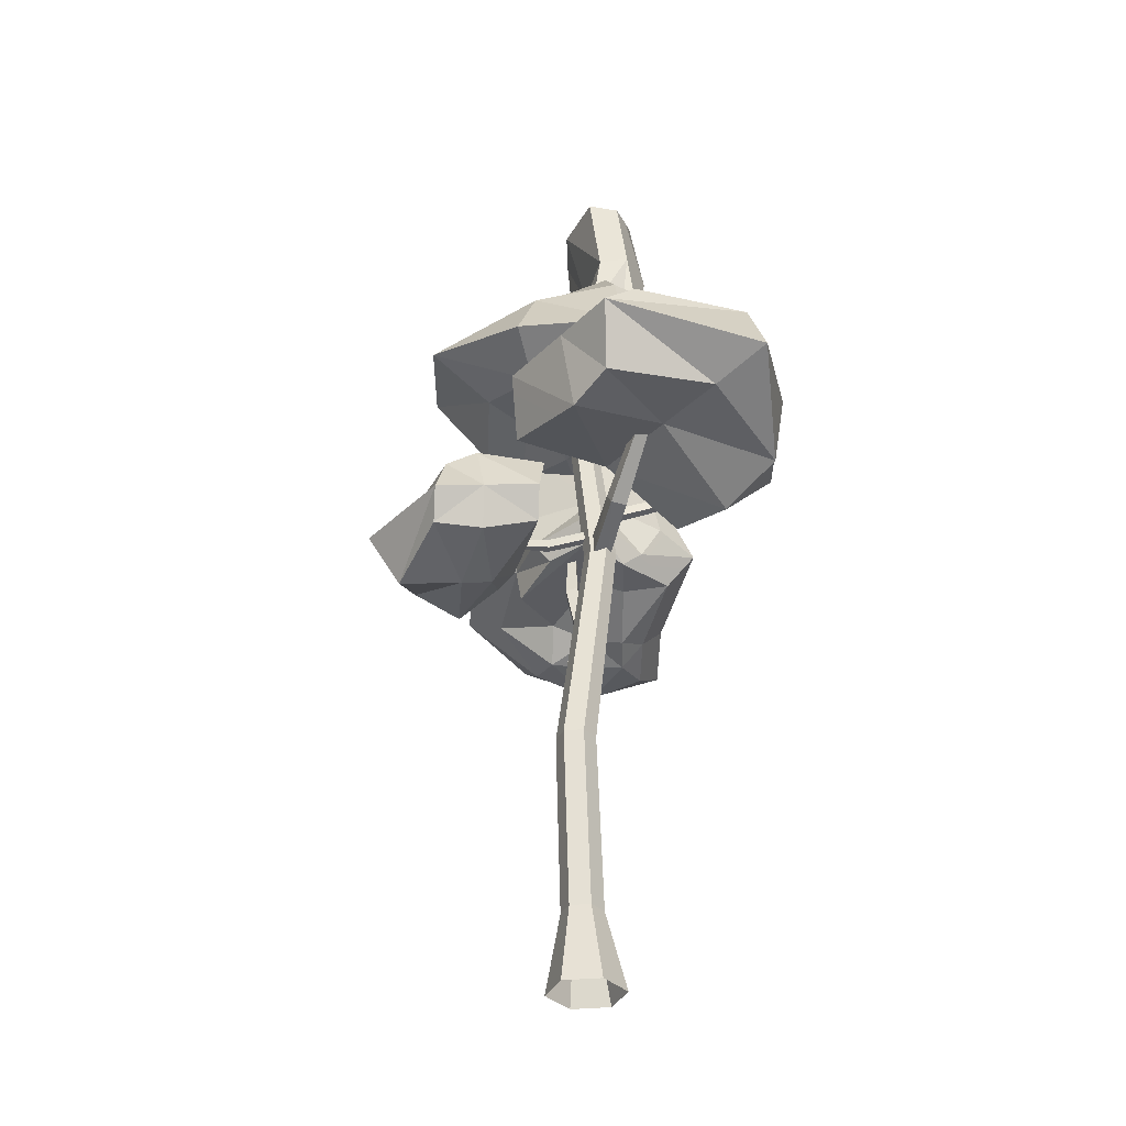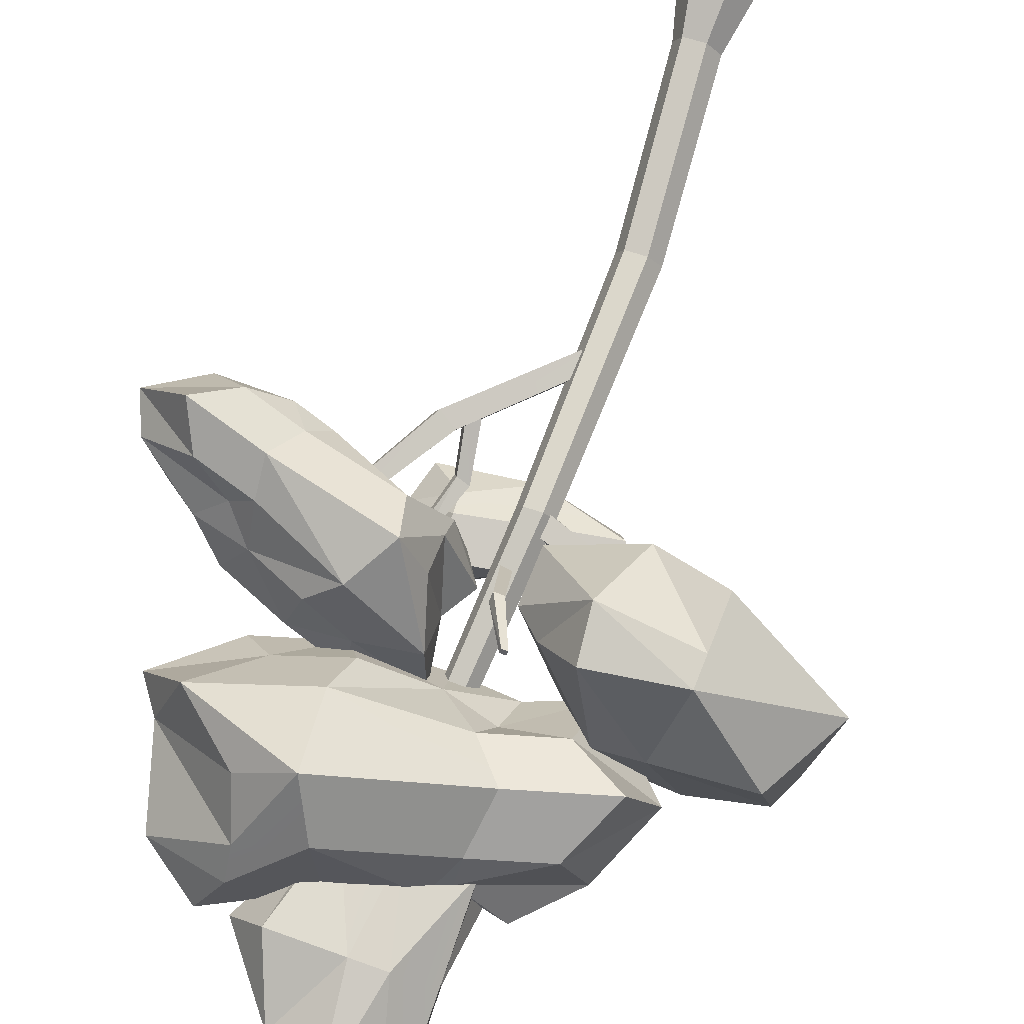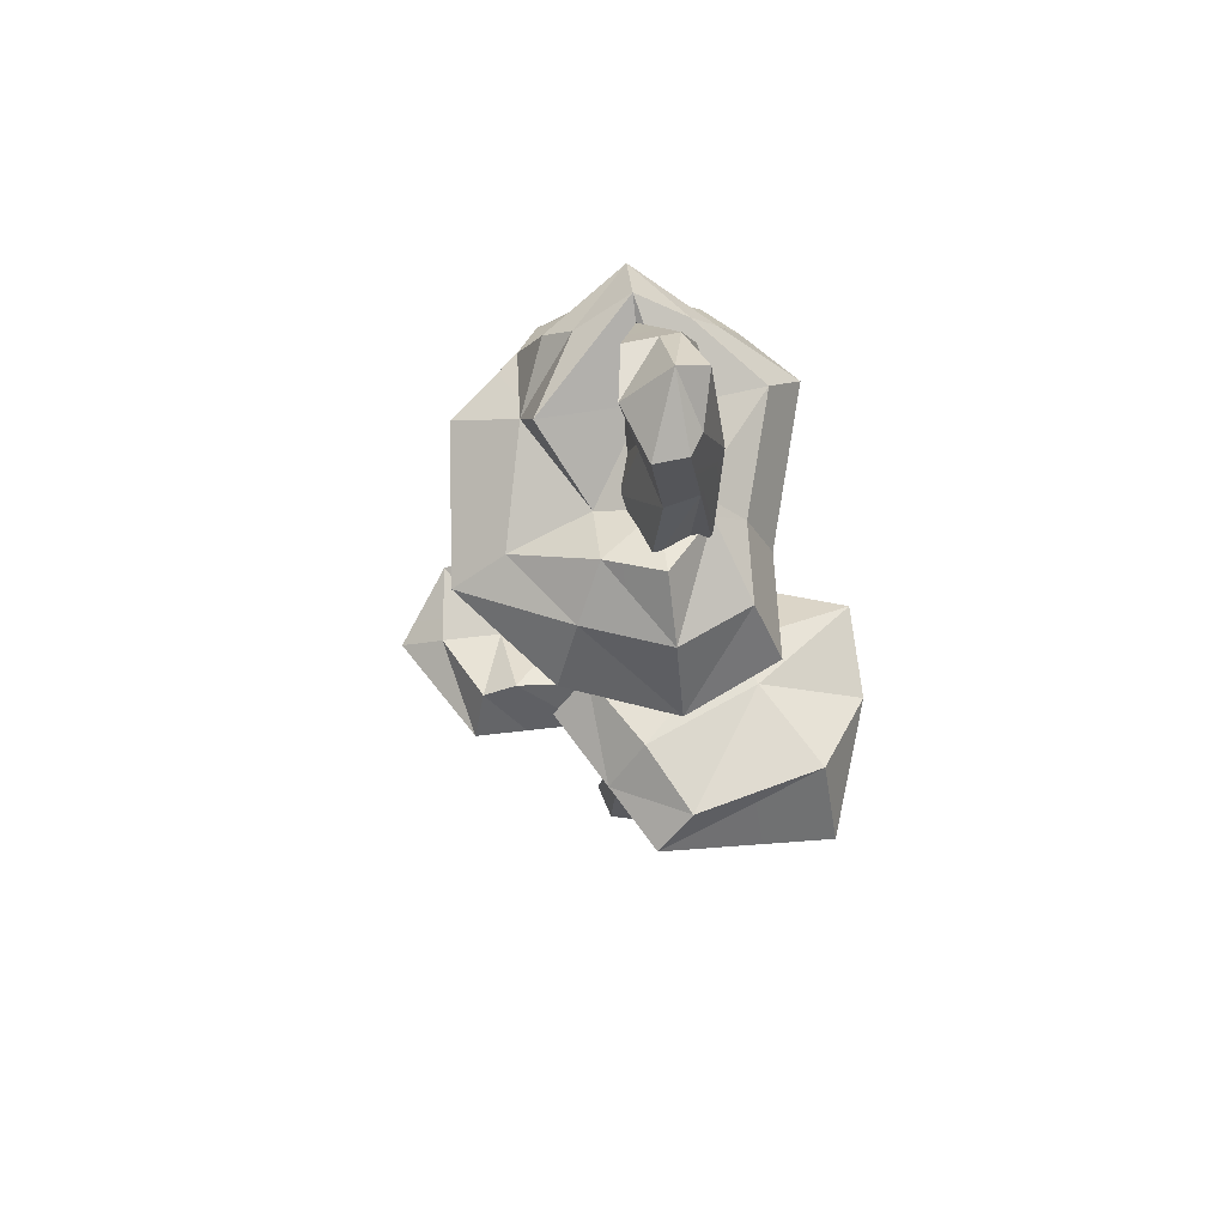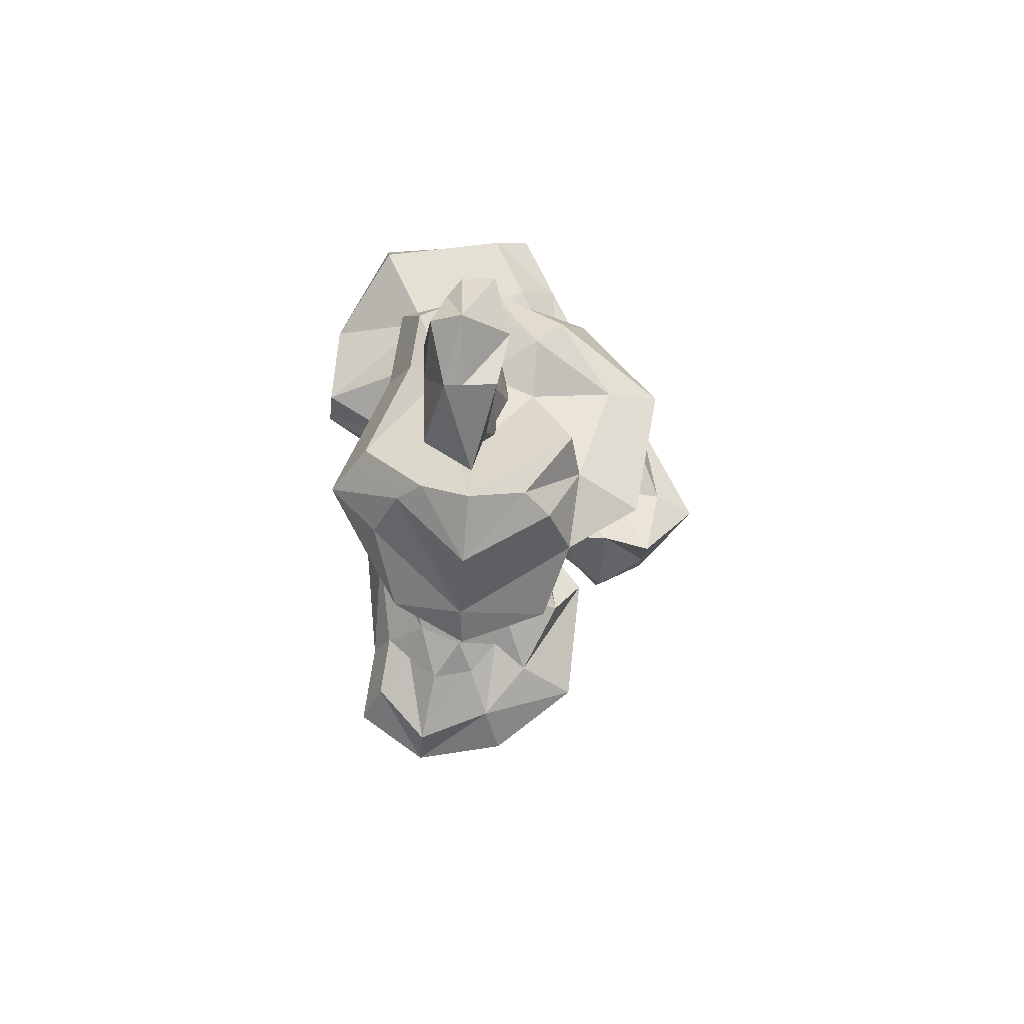
<metadata>
{"format":"obj","ext":"obj","renderer":"f3d","projection":"perspective","resolution":1024,"background":"white","views":[{"elev":-34.2,"azim":-102.7,"up":"+Y"},{"elev":80.0,"azim":-160.6,"up":"+Z"},{"elev":66.3,"azim":-102.3,"up":"+Y"},{"elev":69.3,"azim":89.0,"up":"+Y"}]}
</metadata>
<code>
o Tree_temp_climate_009_Mesh.008
v 0.1485 0 0.1769
v 0.2274 -0 -0.04011
v 0.07899 -0 -0.217
v -0.1485 -0 -0.1769
v -0.2274 0 0.04011
v -0.07899 0 0.217
v 0.09141 3.886 0.06579
v 0.1208 3.886 -0.01491
v 0.06557 3.886 -0.0807
v -0.019 3.886 -0.06579
v -0.04837 3.886 0.01491
v 0.00683 3.886 0.0807
v -0.2044 1.539 -0.05353
v -0.1641 1.539 -0.1644
v -0.04793 1.539 -0.1848
v 0.02788 1.539 -0.09449
v -0.01246 1.539 0.01634
v -0.1286 1.539 0.03682
v -0.07656 2.88 0.1876
v -0.1406 2.88 0.1112
v -0.1065 2.88 0.01754
v -0.008369 2.88 0.000231
v 0.05571 2.88 0.0766
v 0.02161 2.88 0.1703
v -0.1365 0.4742 -0.001234
v -0.09402 0.4742 -0.118
v 0.02833 0.4742 -0.1395
v 0.1082 0.4742 -0.04438
v 0.06569 0.4742 0.07236
v -0.05666 0.4742 0.09394
v 0.01721 3.029 0.09092
v 0.006372 3.089 0.07264
v -0.0252 3.088 0.07038
v -0.04525 3.026 0.08645
v 0.005985 2.893 -0.2238
v 0.003066 2.948 -0.2214
v -0.05321 2.945 -0.2255
v -0.05029 2.89 -0.2279
v 0.08705 2.937 -0.5137
v 0.08484 2.965 -0.5027
v 0.05194 2.964 -0.5051
v 0.05414 2.935 -0.516
v -0.1156 2.854 0.03938
v -0.07548 2.972 0.03229
v -0.04601 2.972 0.1352
v -0.05804 2.854 0.1453
v -0.4646 2.99 0.06338
v -0.4013 3.074 0.05222
v -0.384 3.074 0.1505
v -0.4473 2.99 0.1617
v -0.8709 3.331 0.1477
v -0.808 3.373 0.1366
v -0.795 3.373 0.2103
v -0.8579 3.331 0.2214
v -0.02306 3.128 0.03246
v -0.01054 3.188 0.01369
v 0.02067 3.188 0.01919
v 0.03868 3.128 0.04335
v -0.06095 3.357 0.5943
v -0.05514 3.4 0.5613
v 0.000499 3.4 0.5712
v -0.005318 3.357 0.6041
v -0.1602 3.598 0.7014
v -0.1558 3.615 0.6764
v -0.1233 3.615 0.6822
v -0.1277 3.598 0.7071
v 0.3612 2.519 0.04626
v 0.4349 2.525 0.06455
v 0.4158 2.542 0.1347
v 0.343 2.536 0.1147
v 0.3126 2.831 -0.04197
v 0.3828 2.812 -0.01864
v 0.3646 2.829 0.05011
v 0.2943 2.848 0.02678
v 0.4272 3.171 -0.000616
v 0.4671 3.144 0.01684
v 0.4545 3.156 0.06435
v 0.4145 3.183 0.04689
v -0.09515 2.083 -0.08499
v -0.03495 1.99 -0.07758
v -0.06328 1.99 0.02818
v -0.1156 2.083 0.01416
v 0.4662 2.644 0.0437
v 0.5633 2.58 0.06971
v 0.5325 2.58 0.1848
v 0.4354 2.644 0.1588
v 0.8391 3.258 0.1653
v 0.9081 3.229 0.1838
v 0.8881 3.229 0.2584
v 0.8191 3.258 0.2399
v 0.3642 3.169 -0.3899
v -0.4581 3.22 -0.3508
v 0.4457 3.117 -1.005
v -0.38 3.17 -0.9403
v 0.3651 2.81 -0.4665
v -0.4647 2.78 -0.3874
v 0.4318 2.739 -0.9752
v -0.3832 2.729 -1.003
v 0.08692 2.577 -1.127
v 0.01297 2.624 -0.5693
v -0.0463 3.098 -0.3984
v 0.04612 3.039 -1.096
v -0.5042 2.909 -1.021
v -0.5857 2.961 -0.4061
v -0.002719 2.861 -0.3778
v 0.3553 2.929 -0.3709
v 0.4369 2.877 -0.9862
v 0.1218 2.906 -1.322
v 0.5432 2.673 -0.6759
v 0.03737 2.608 -0.7533
v -0.4229 2.706 -0.7121
v -0.5422 2.933 -0.7346
v -0.4021 3.269 -0.7568
v 0.003031 3.066 -0.7705
v 0.4114 3.242 -0.7263
v 0.6107 2.894 -0.6914
v -0.1423 3.083 0.5665
v -0.5763 3.27 -0.5453
v -0.9912 3.058 0.939
v -1.39 3.246 -0.1884
v -0.2663 3.517 0.7043
v -0.6494 3.809 -0.41
v -0.9697 3.531 1.019
v -1.498 3.784 -0.03746
v -1.403 3.818 0.6757
v -0.6337 3.841 0.338
v -0.4032 3.292 0.05129
v -1.365 3.264 0.4734
v -1.592 3.596 -0.242
v -0.7427 3.621 -0.6146
v -0.3557 3.573 0.1698
v -0.1286 3.383 0.6175
v -0.9775 3.358 0.9901
v -1.654 3.382 0.7039
v -0.4694 3.61 1.064
v -0.8876 3.833 0.4494
v -1.1 3.854 -0.2012
v -1.196 3.608 -0.4157
v -1.132 3.15 -0.3212
v -0.9166 3.277 0.2766
v -0.6012 2.944 0.744
v -0.4436 3.316 1.094
v 1.233 4.192 -0.2827
v -0.4668 3.842 -0.4314
v 1.155 4.192 0.6091
v -0.5448 3.842 0.4604
v 0.8315 4.8 -0.3178
v -0.5979 4.379 -0.4428
v 0.7031 4.785 0.5695
v -0.6759 4.379 0.4489
v 0.7414 4.945 -0.1772
v -0.3738 4.617 -0.2748
v -0.2614 4.617 0.3223
v 0.6892 4.945 0.4199
v 0.2808 4.825 0.2383
v 0.3548 4.825 -0.4616
v 0.4949 4.595 -0.508
v 0.637 4.012 -0.4956
v 0.526 4.012 0.7737
v 0.3607 4.69 0.7593
v -0.2665 4.5 0.5029
v -0.1508 4.698 0.266
v -0.05237 4.508 -0.2467
v -0.1253 4.36 -0.7166
v -0.03573 3.963 -0.6252
v -0.1354 3.963 0.5144
v -0.8507 4.014 0.5741
v -0.7493 4.014 -0.585
v -0.1733 4.171 -1.016
v 0.6568 4.418 -0.8513
v 0.9251 4.507 -0.4385
v 0.794 4.498 0.718
v 0.4968 4.418 0.9776
v -0.3185 4.171 0.6443
v 0.8997 3.93 -0.1437
v 0.8527 3.93 0.3941
v 0.4733 3.822 0.4934
v 0.07945 3.802 0.2511
v -0.2132 3.886 0.3009
v -0.1391 3.775 -0.2346
v 0.104 3.917 -0.353
v 0.5403 3.822 -0.2722
v -1.027 3.956 0.01274
v -0.6283 3.577 0.03131
v -0.2648 3.717 0.03838
v 0.08041 3.679 -0.09065
v 0.5587 3.723 0.1399
v 1.007 3.855 0.1497
v 1.392 4.172 0.208
v 1.265 4.355 0.2133
v 1.122 4.861 0.1844
v 0.8121 5.085 0.147
v 0.361 4.759 0.1076
v -0.1626 4.604 0.06178
v -0.5405 4.687 0.02872
v -0.8288 4.399 0.01377
v -0.3518 5.496 -0.02677
v -0.4278 4.529 -0.04046
v 0.3074 5.496 -0.02677
v 0.2038 4.529 -0.04046
v -0.24 5.496 0.2483
v -0.3518 4.529 0.2999
v 0.3074 5.496 0.2698
v 0.3074 4.529 0.2999
v 0.4695 5.07 0.3972
v -0.1282 5.07 0.3972
v -0.3518 5.012 0.04
v 0.3951 5.012 0.04
v 0.3074 4.377 0.1615
v -0.3518 4.377 0.1615
v -0.3518 5.074 0.2246
v -0.3518 5.496 0.1615
v 0.3074 5.496 0.1615
v 0.6489 5.07 0.1274
v 7.5e-05 5.678 0.3365
v 0.069 5.07 0.3972
v 7.5e-05 4.529 0.3365
v 7.5e-05 4.529 -0.1056
v 0.04686 5.012 0.04
v 7.5e-05 5.496 -0.1056
v 7.5e-05 5.748 0.1615
v 0.3702 3.84 -0.2069
v 1.603 3.297 0.08043
v 0.1968 3.707 0.4632
v 1.429 3.25 0.7506
v 0.4281 3.225 -0.2286
v 1.507 2.918 0.02945
v 0.2927 3.168 0.4506
v 1.334 2.872 0.6996
v 0.4011 3.099 -0.1257
v 1.243 2.859 0.07563
v 1.127 2.828 0.5244
v 0.2849 3.067 0.323
v 0.5731 3.055 0.3967
v 0.7577 3.024 -0.2388
v 0.7581 3.22 -0.272
v 0.9936 3.568 -0.3754
v 0.6148 3.565 0.7371
v 0.4944 3.087 0.6728
v 1.02 2.959 0.6389
v 0.9192 2.887 0.4747
v 1.069 3.052 0.04394
v 1.283 3.122 -0.2665
v 1.337 3.397 -0.1665
v 1.116 3.338 0.6899
v 1.537 3.023 0.8749
v 1.762 3.083 0.003772
v 1.452 3.223 -0.4517
v 0.8011 3.398 -0.5343
v 0.4979 3.443 -0.2985
v 0.2949 3.376 0.578
v 0.4454 3.302 0.8401
v 1.129 3.136 0.7961
v 0.5506 3.778 0.0235
v 0.5303 3.75 0.4019
v 0.7825 3.665 0.5671
v 1.099 3.525 0.4733
v 1.244 3.358 0.5594
v 1.368 3.464 0.1657
v 1.196 3.475 0.0102
v 0.9314 3.704 -0.008247
v 1.808 2.998 0.5071
v 1.727 3.204 0.4874
v 1.4 3.445 0.3994
v 1.226 3.606 0.2384
v 0.85 3.764 0.3029
v 0.5188 3.862 0.2004
v 0.1536 3.82 0.1227
v 0.2077 3.478 0.1213
v 0.09795 3.294 0.07186
v 0.198 3.146 0.07932
v 0.6314 3.136 0.1987
v 1.029 2.944 0.2804
v 1.22 2.851 0.3235
v 1.533 2.807 0.4094
f 1 2 29
f 2 3 28
f 3 4 27
f 4 25 26
f 5 30 25
f 6 29 30
f 16 23 17
f 15 22 16
f 14 21 15
f 13 20 14
f 18 20 13
f 17 24 18
f 23 8 24
f 22 9 23
f 21 10 22
f 20 11 21
f 19 11 20
f 24 7 19
f 28 17 29
f 27 16 28
f 26 15 27
f 25 13 26
f 30 18 25
f 29 17 30
f 31 35 36
f 32 36 37
f 33 37 38
f 34 38 35
f 35 39 40
f 36 40 41
f 37 41 42
f 38 42 39
f 43 47 48
f 44 48 49
f 45 49 50
f 46 50 47
f 47 51 52
f 48 52 53
f 49 53 54
f 50 54 51
f 55 59 60
f 56 60 61
f 57 61 62
f 58 62 59
f 59 63 64
f 60 64 65
f 61 65 66
f 62 66 63
f 63 66 64
f 67 71 72
f 68 72 73
f 69 73 74
f 70 74 71
f 71 75 76
f 72 76 77
f 73 77 78
f 74 78 75
f 79 83 84
f 80 84 85
f 81 85 86
f 82 86 83
f 83 87 88
f 84 88 89
f 85 89 90
f 86 90 87
f 91 115 101
f 95 100 109
f 91 101 106
f 92 113 104
f 94 102 103
f 93 115 107
f 102 94 114
f 100 111 110
f 101 92 105
f 102 93 108
f 105 100 106
f 103 98 112
f 108 99 103
f 106 95 116
f 104 96 105
f 107 97 108
f 115 93 114
f 110 97 109
f 113 94 112
f 115 91 116
f 113 101 114
f 111 98 110
f 111 96 112
f 109 97 116
f 117 141 127
f 121 126 135
f 117 127 132
f 118 139 130
f 120 128 129
f 119 141 133
f 128 120 140
f 126 137 136
f 127 118 131
f 128 119 134
f 131 126 132
f 129 124 138
f 134 125 129
f 132 121 142
f 130 122 131
f 133 123 134
f 141 119 140
f 136 123 135
f 139 120 138
f 141 117 142
f 139 127 140
f 137 124 136
f 137 122 138
f 135 123 142
f 2 28 29
f 3 27 28
f 4 26 27
f 4 5 25
f 5 6 30
f 6 1 29
f 23 24 17
f 22 23 16
f 21 22 15
f 20 21 14
f 18 19 20
f 24 19 18
f 8 7 24
f 9 8 23
f 10 9 22
f 11 10 21
f 19 12 11
f 7 12 19
f 28 16 17
f 27 15 16
f 26 14 15
f 13 14 26
f 18 13 25
f 17 18 30
f 36 32 31
f 37 33 32
f 38 34 33
f 35 31 34
f 40 36 35
f 41 37 36
f 42 38 37
f 39 35 38
f 48 44 43
f 49 45 44
f 50 46 45
f 47 43 46
f 52 48 47
f 53 49 48
f 54 50 49
f 51 47 50
f 60 56 55
f 61 57 56
f 62 58 57
f 59 55 58
f 64 60 59
f 65 61 60
f 66 62 61
f 63 59 62
f 66 65 64
f 72 68 67
f 73 69 68
f 74 70 69
f 71 67 70
f 76 72 71
f 77 73 72
f 78 74 73
f 75 71 74
f 84 80 79
f 85 81 80
f 86 82 81
f 83 79 82
f 88 84 83
f 89 85 84
f 90 86 85
f 87 83 86
f 115 114 101
f 100 110 109
f 101 105 106
f 113 112 104
f 102 108 103
f 115 116 107
f 94 113 114
f 100 96 111
f 92 104 105
f 93 107 108
f 100 95 106
f 98 111 112
f 99 98 103
f 95 109 116
f 96 100 105
f 97 99 108
f 93 102 114
f 110 99 97
f 94 103 112
f 91 106 116
f 113 92 101
f 98 99 110
f 96 104 112
f 97 107 116
f 141 140 127
f 126 136 135
f 127 131 132
f 139 138 130
f 128 134 129
f 141 142 133
f 120 139 140
f 126 122 137
f 118 130 131
f 119 133 134
f 126 121 132
f 124 137 138
f 125 124 129
f 121 135 142
f 122 126 131
f 123 125 134
f 119 128 140
f 136 125 123
f 120 129 138
f 117 132 142
f 139 118 127
f 124 125 136
f 122 130 138
f 123 133 142
f 175 187 182
f 151 156 192
f 143 158 171
f 144 183 168
f 146 166 167
f 145 190 172
f 147 157 151
f 148 196 152
f 150 161 153
f 149 191 154
f 177 178 187
f 156 163 193
f 158 165 170
f 159 145 173
f 157 163 156
f 160 154 155
f 166 159 174
f 161 160 162
f 178 185 186
f 163 152 194
f 165 144 169
f 164 152 163
f 170 157 171
f 167 150 183
f 174 161 167
f 171 147 190
f 169 164 170
f 172 149 173
f 173 160 174
f 168 148 169
f 143 189 175
f 145 177 176
f 159 178 177
f 166 179 178
f 146 184 179
f 144 181 180
f 165 182 181
f 158 175 182
f 188 176 187
f 193 155 192
f 184 146 183
f 189 143 190
f 196 153 195
f 191 151 192
f 186 182 187
f 185 180 186
f 195 153 194
f 196 148 183
f 191 149 190
f 189 176 188
f 184 180 185
f 175 188 187
f 156 193 192
f 158 170 171
f 144 184 183
f 166 174 167
f 145 189 190
f 157 156 151
f 196 195 152
f 161 162 153
f 191 192 154
f 178 186 187
f 163 194 193
f 165 169 170
f 145 172 173
f 157 164 163
f 160 149 154
f 159 173 174
f 160 155 162
f 178 179 185
f 152 195 194
f 144 168 169
f 164 148 152
f 157 147 171
f 150 196 183
f 161 150 167
f 147 191 190
f 164 157 170
f 149 160 173
f 160 161 174
f 148 164 169
f 189 188 175
f 145 159 177
f 159 166 178
f 166 146 179
f 184 185 179
f 144 165 181
f 165 158 182
f 158 143 175
f 176 177 187
f 155 154 192
f 146 167 183
f 143 171 190
f 196 150 153
f 191 147 151
f 186 181 182
f 180 181 186
f 148 168 183
f 149 172 190
f 189 145 176
f 184 144 180
f 197 220 207
f 201 206 215
f 197 207 212
f 200 208 209
f 199 220 213
f 208 200 219
f 206 217 216
f 207 198 211
f 208 199 214
f 211 206 212
f 214 205 209
f 212 201 221
f 210 202 211
f 213 203 214
f 220 199 219
f 216 203 215
f 220 197 221
f 218 207 219
f 217 204 216
f 215 203 221
f 220 219 207
f 206 216 215
f 207 211 212
f 208 214 209
f 220 221 213
f 200 218 219
f 206 202 217
f 198 210 211
f 199 213 214
f 206 201 212
f 205 204 209
f 201 215 221
f 202 206 211
f 203 205 214
f 199 208 219
f 216 205 203
f 197 212 221
f 218 198 207
f 204 205 216
f 203 213 221
f 254 266 261
f 230 235 271
f 222 237 250
f 223 262 247
f 225 245 246
f 224 269 251
f 226 236 230
f 227 275 231
f 229 240 232
f 228 270 233
f 256 257 266
f 235 242 272
f 237 244 249
f 238 224 252
f 236 242 235
f 239 233 234
f 245 238 253
f 240 239 241
f 257 264 265
f 242 231 273
f 244 223 248
f 243 231 242
f 249 236 250
f 246 229 262
f 253 240 246
f 250 226 269
f 248 243 249
f 251 228 252
f 252 239 253
f 247 227 248
f 224 256 255
f 238 257 256
f 245 258 257
f 225 263 258
f 223 260 259
f 244 261 260
f 237 254 261
f 267 255 266
f 272 234 271
f 263 225 262
f 268 222 269
f 275 232 274
f 270 230 271
f 265 261 266
f 273 241 272
f 264 259 265
f 274 232 273
f 275 227 262
f 270 228 269
f 268 255 267
f 263 259 264
f 254 267 266
f 235 272 271
f 237 249 250
f 223 263 262
f 245 253 246
f 224 268 269
f 236 235 230
f 275 274 231
f 240 241 232
f 270 271 233
f 257 265 266
f 242 273 272
f 244 248 249
f 224 251 252
f 236 243 242
f 239 228 233
f 238 252 253
f 239 234 241
f 257 258 264
f 231 274 273
f 223 247 248
f 243 227 231
f 236 226 250
f 229 275 262
f 240 229 246
f 226 270 269
f 243 236 249
f 228 239 252
f 239 240 253
f 227 243 248
f 224 238 256
f 238 245 257
f 245 225 258
f 263 264 258
f 223 244 260
f 244 237 261
f 237 222 254
f 255 256 266
f 234 233 271
f 225 246 262
f 222 250 269
f 275 229 232
f 270 226 230
f 265 260 261
f 241 234 272
f 259 260 265
f 232 241 273
f 227 247 262
f 228 251 269
f 268 224 255
f 263 223 259

</code>
